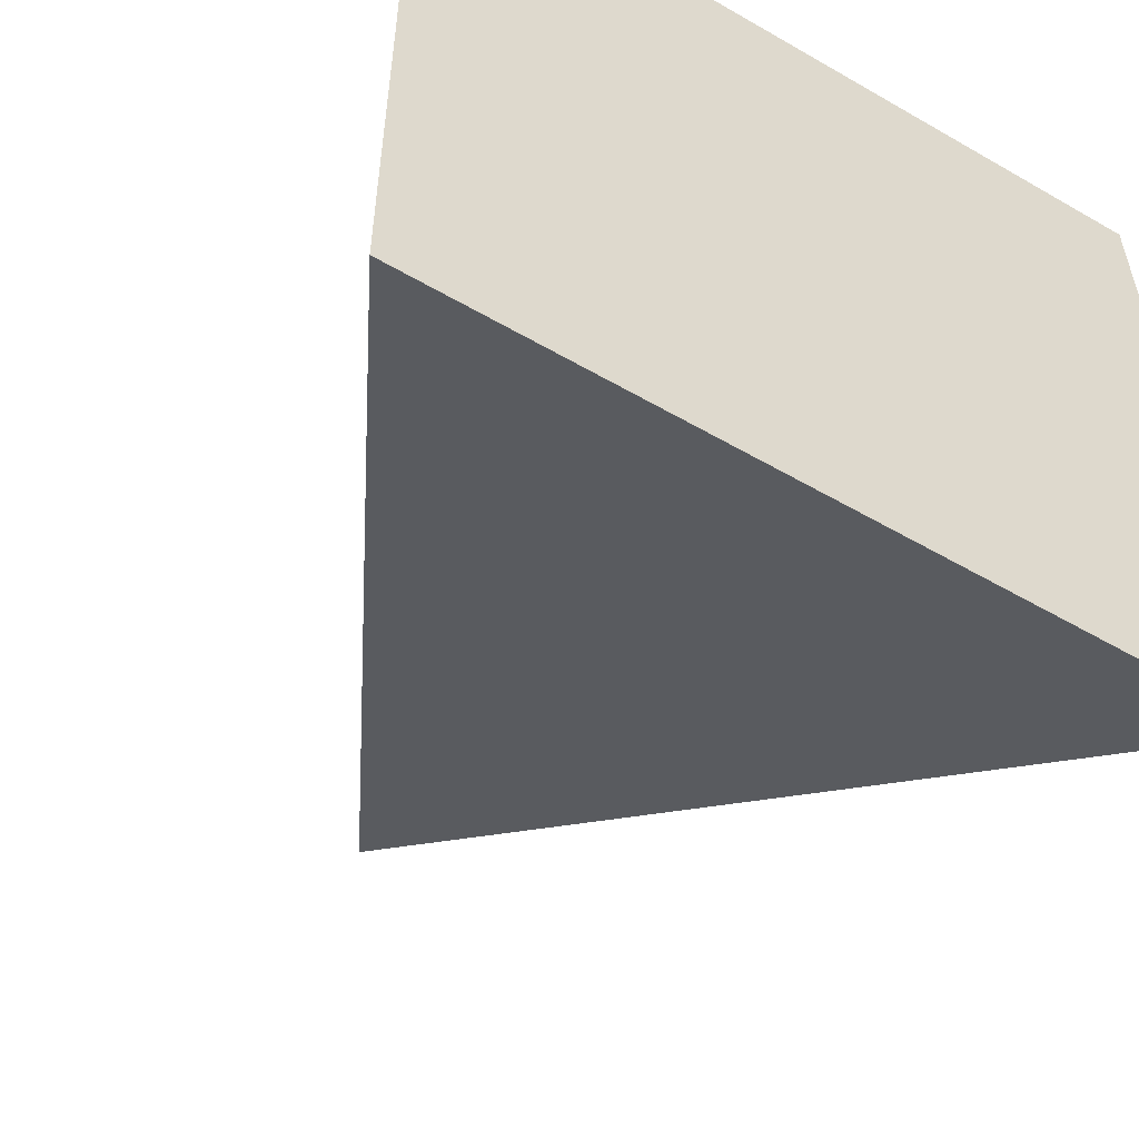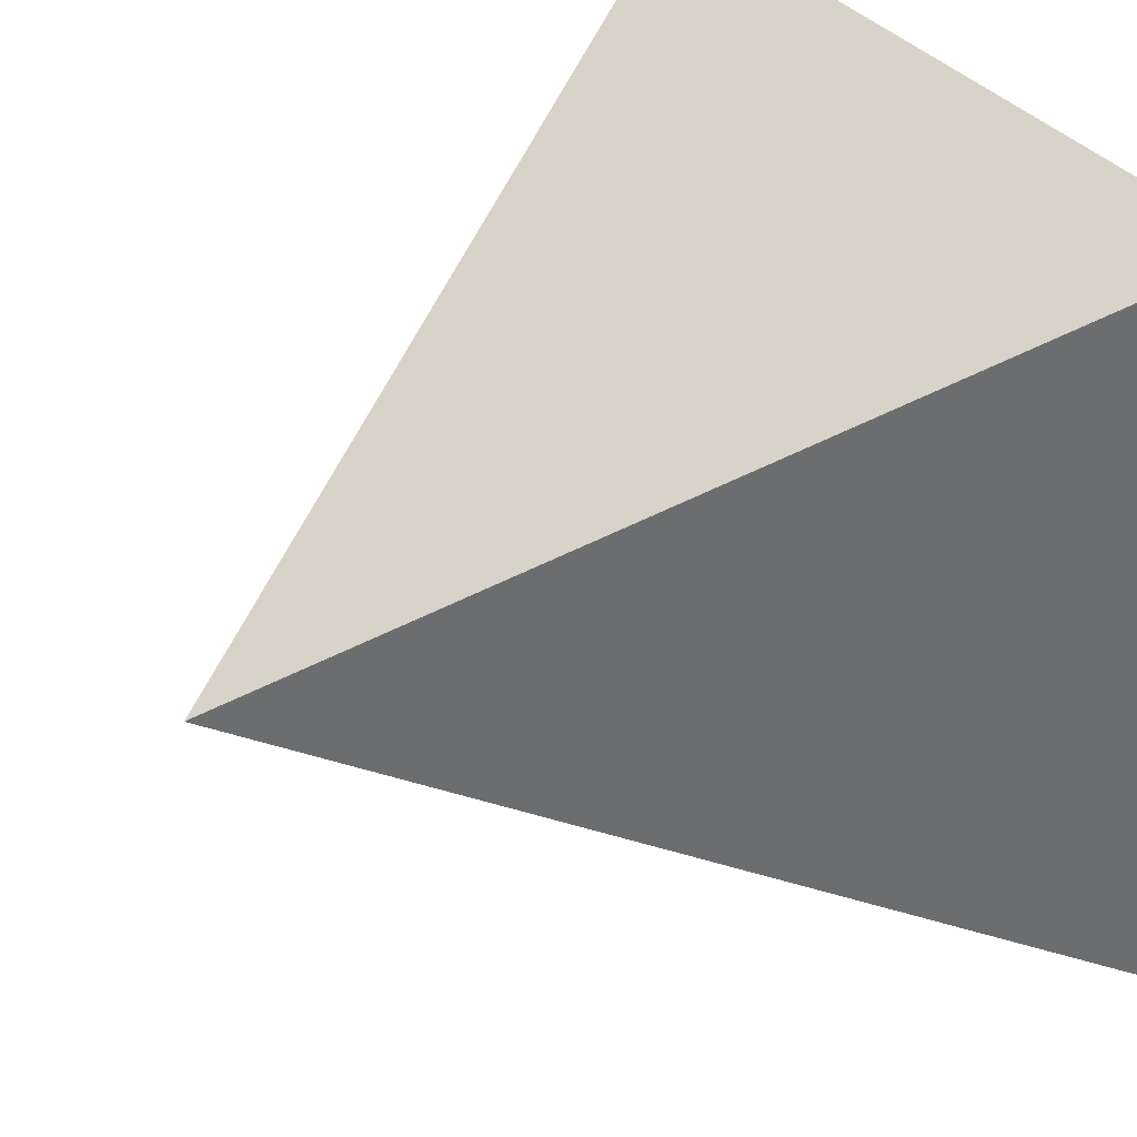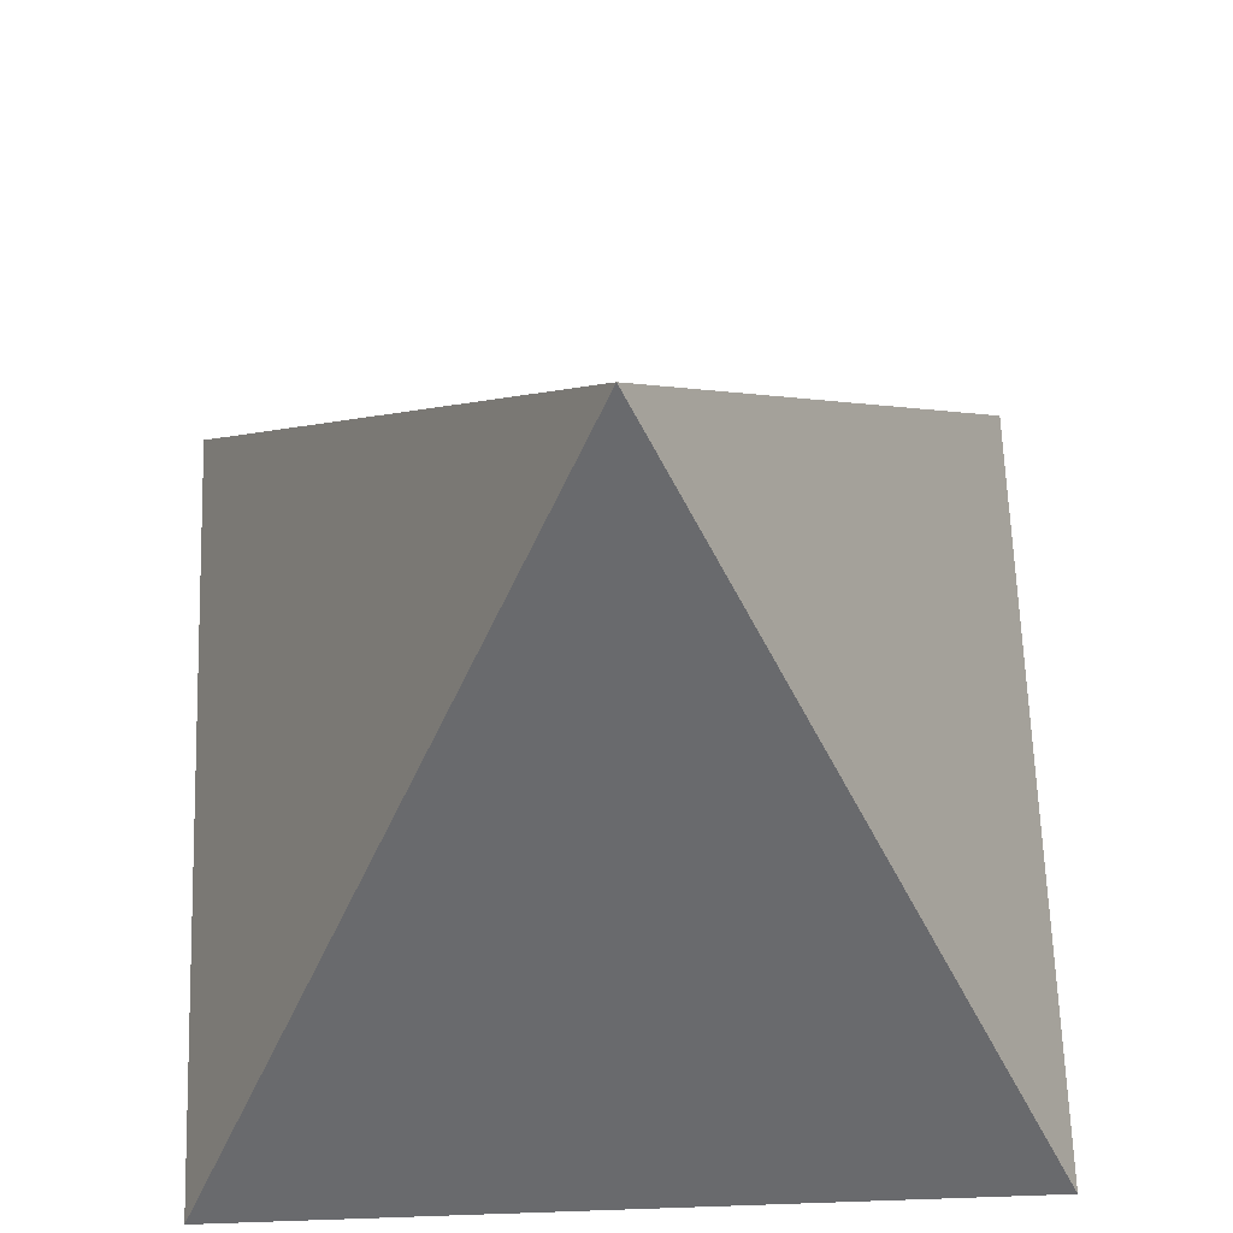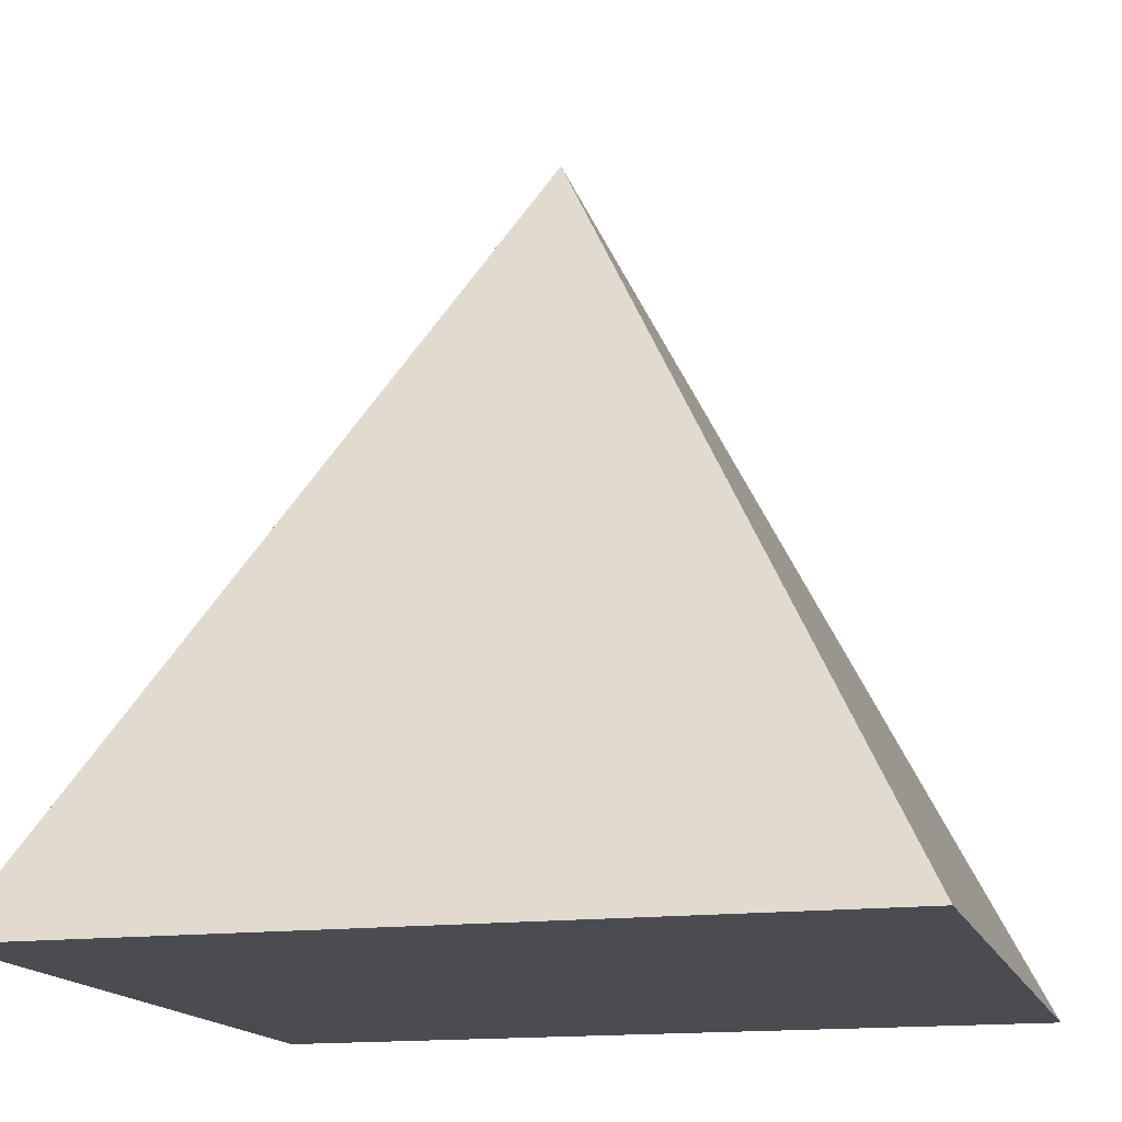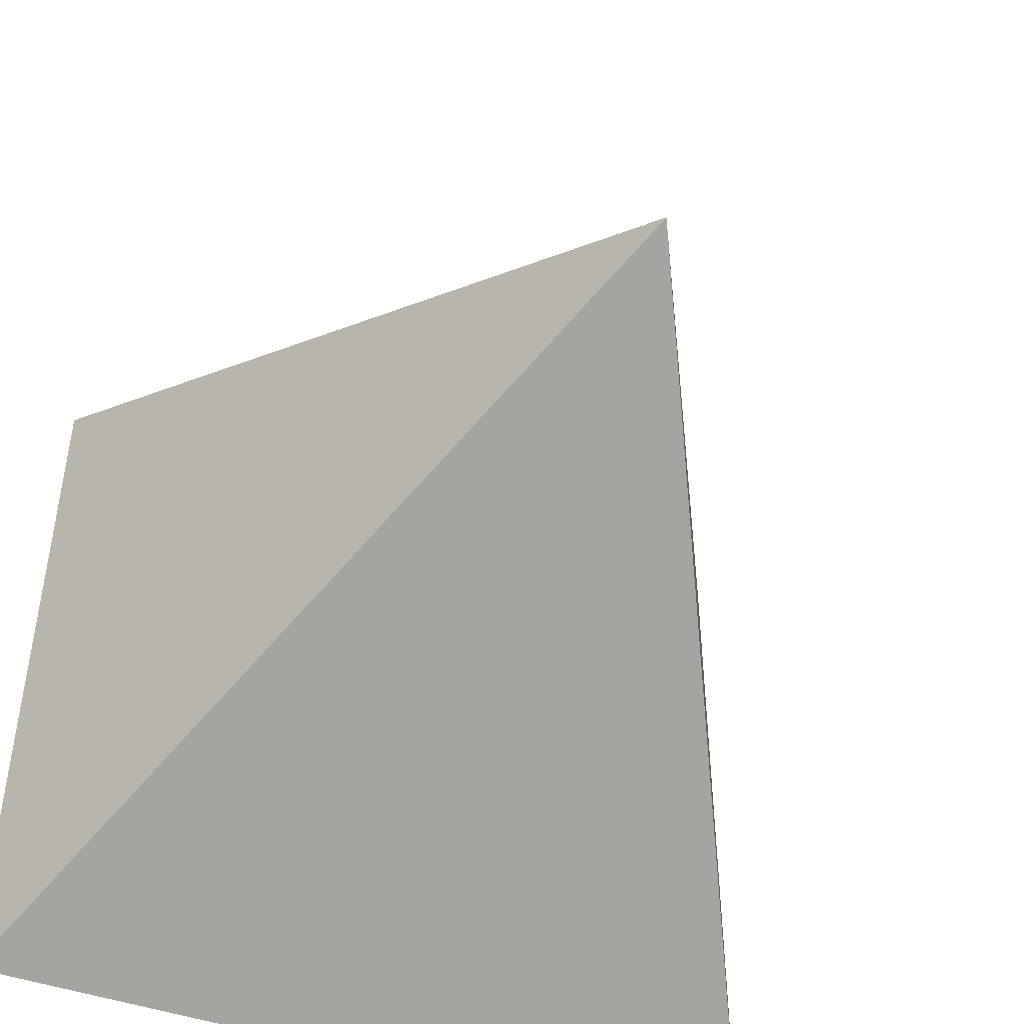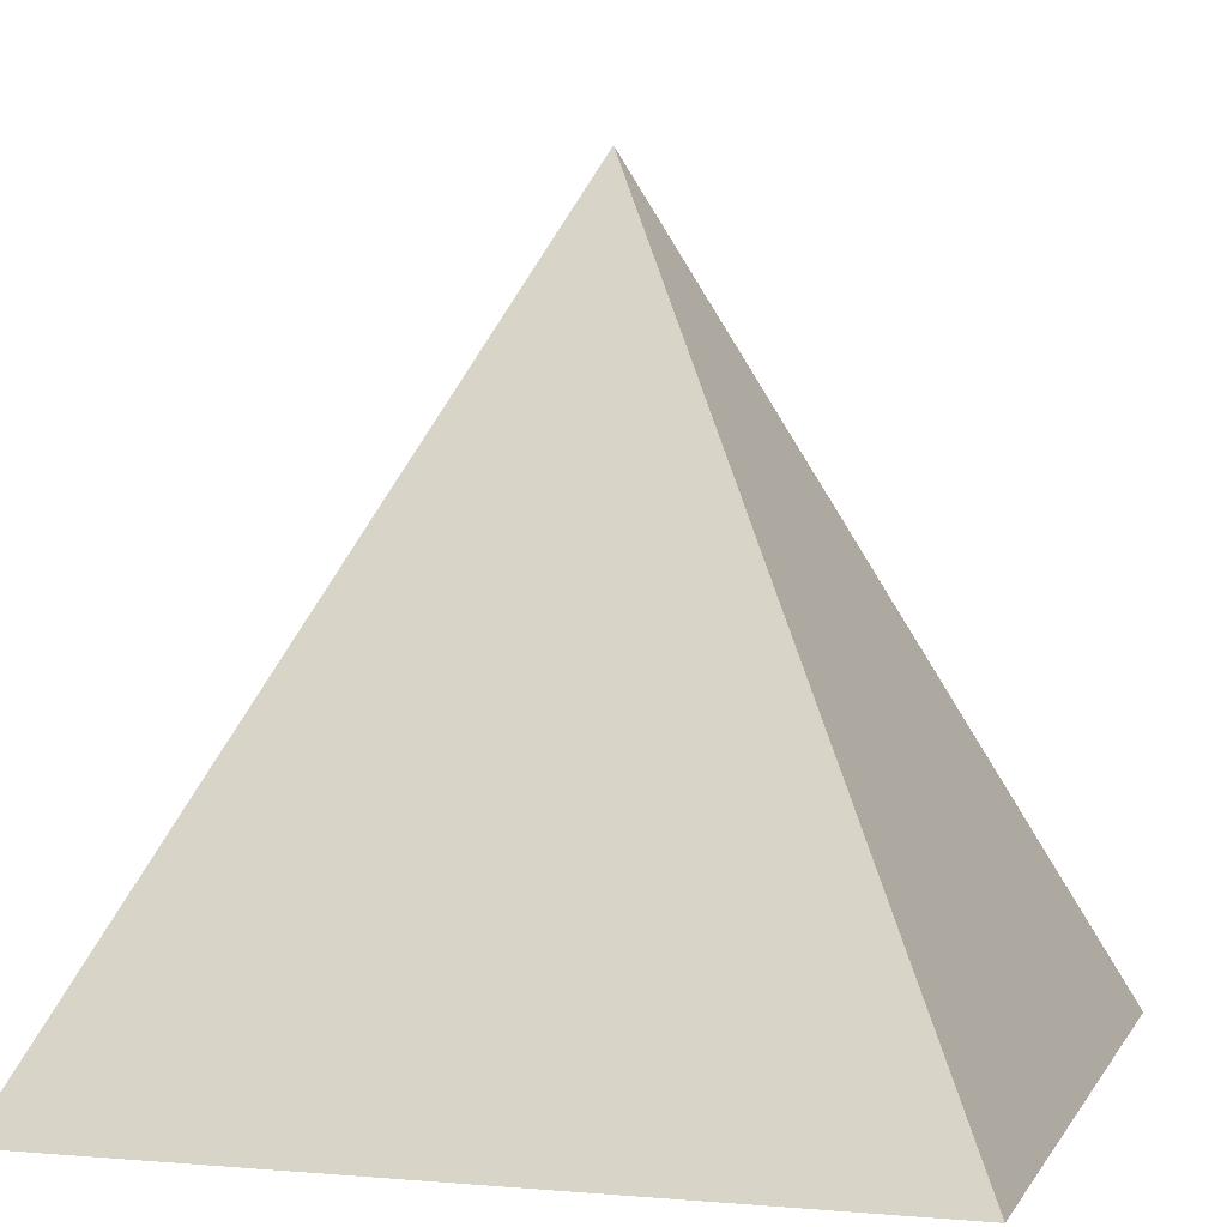
<metadata>
{"format":"obj","ext":"obj","renderer":"f3d","projection":"perspective","resolution":1024,"background":"white","views":[{"elev":-55.1,"azim":-31.4,"up":"+Z"},{"elev":36.5,"azim":-123.8,"up":"+Z"},{"elev":64.2,"azim":-2.0,"up":"+Y"},{"elev":-15.3,"azim":15.0,"up":"+Y"},{"elev":-47.4,"azim":158.9,"up":"+Z"},{"elev":3.7,"azim":106.3,"up":"+Y"}]}
</metadata>
<code>
g default
v -4.02 0.06551 7.04
v -4.02 0.06551 8.062
v -2.998 0.06551 8.062
v -2.998 0.06551 7.04
v -3.509 1.066 7.551
g pasted__pPyramid1 group1
f 1 4 3 2
f 1 2 5
f 2 3 5
f 3 4 5
f 4 1 5

</code>
